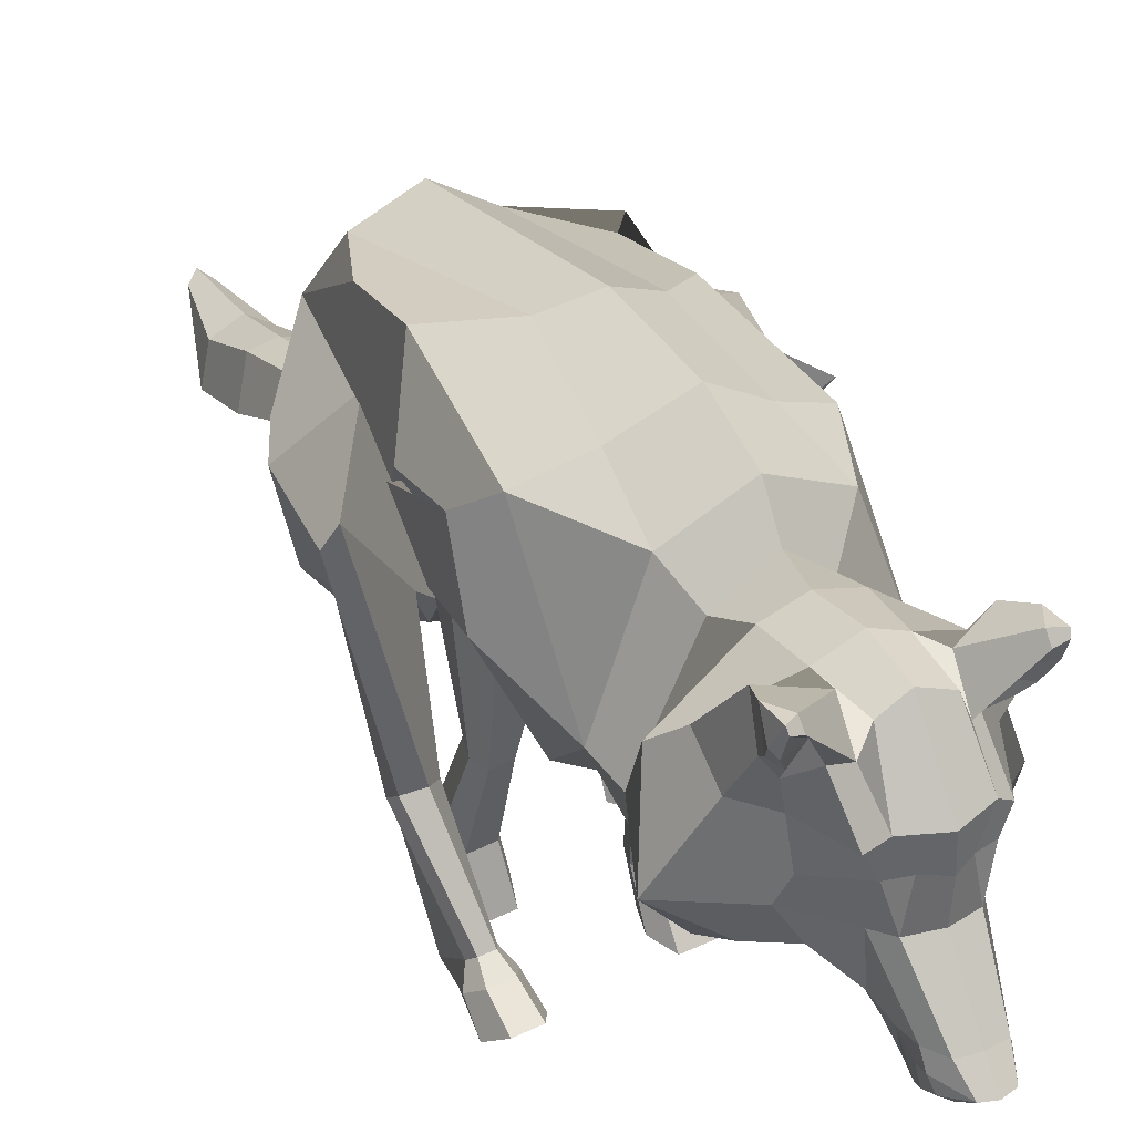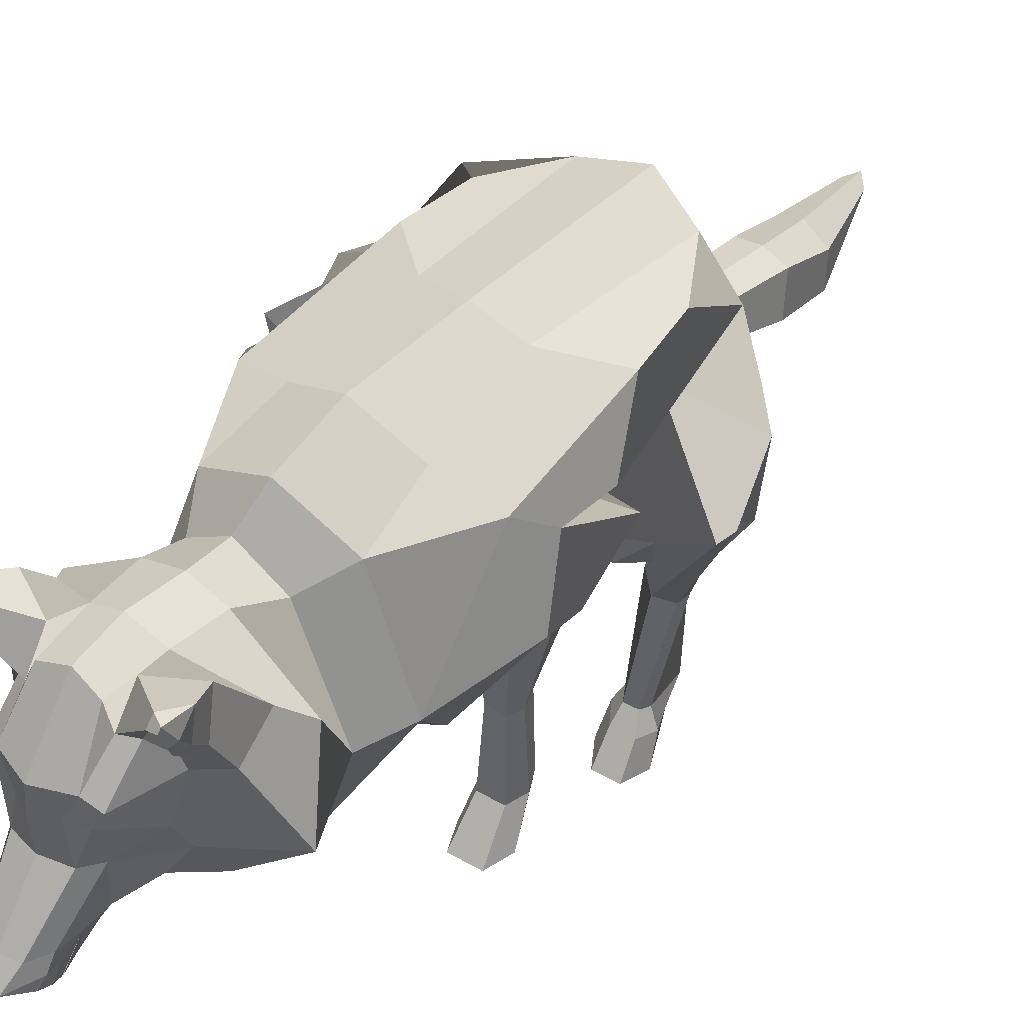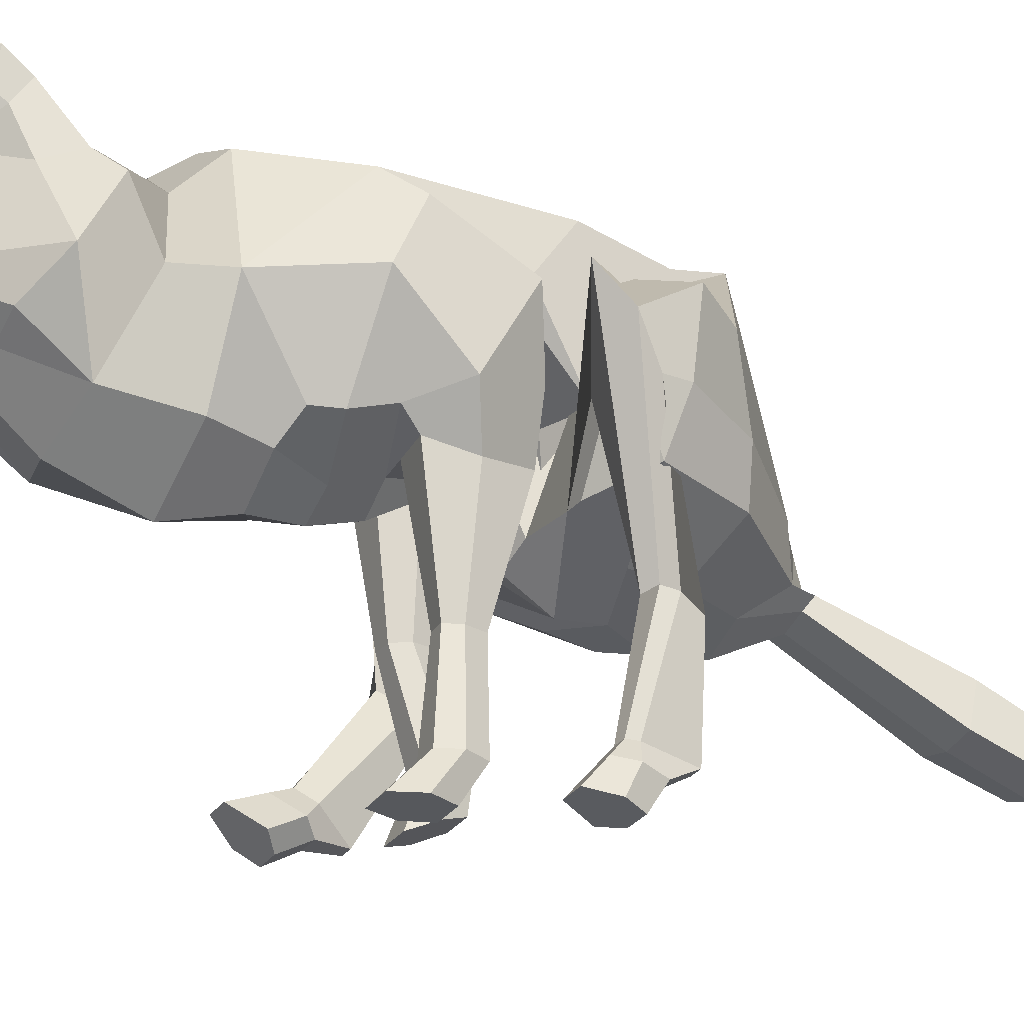
<metadata>
{"format":"obj","ext":"obj","renderer":"f3d","projection":"perspective","resolution":1024,"background":"white","views":[{"elev":38.7,"azim":-31.2,"up":"+Y"},{"elev":47.3,"azim":32.3,"up":"+Y"},{"elev":-28.2,"azim":62.8,"up":"+Y"}]}
</metadata>
<code>
g comp_wolf_rig:skinCluster1Set comp_wolf_rig:tweakSet1
v 0.7624 59.24 1.374
v -0.7362 60.51 15.7
v 1.29 53.04 -25.64
v 0.4762 45.13 -29.71
v -2.663 21.69 -19.21
v -2.171 22.28 -24.96
v -0.4492 33.52 -32.87
v -1.819 40.62 -3.576
v -1.195 41.36 -7.303
v -1.986 32.99 -6.652
v -2.52 55.48 28.1
v -3.105 27.07 35.3
v -1.597 25.75 13.06
v -2.738 23.73 -15.5
v -2.424 23 -10.23
v -1.075 27.21 7.996
v -0.4962 34.25 -5.911
v -3.736 57.27 39.26
v -4.113 56.76 44.98
v -3.988 32.61 41.02
v -5.017 35.1 56.08
v -4.562 49.6 50.96
v -4.203 34.7 43.53
v -4.507 31.6 47.8
v -5.182 32.75 58.31
v -4.652 30.19 49.85
v -4.964 29.61 54.56
v -4.728 32.26 51.28
v -4.707 29.97 50.67
v -4.894 29.76 53.5
v -2.582 37.02 0.1005
v -4.628 41.41 50.91
v -5.017 30.5 55.49
v -0.7628 29.5 -34.05
v -1.253 26 -32.2
v -0.08615 24.68 -49.45
v -0.8647 17.93 -48.08
v 0.2507 22.43 -56.91
v -0.5479 14.69 -56.61
v 0.882 20.86 -67.38
v 0.4298 18.7 -64.26
v -5.085 31.02 56.6
v -1.625 58.7 24.16
v -1.934 25.74 18.33
v -3.322 55.58 32.69
v -3.145 26.5 -5.554
v -4.609 46.12 51.24
v -2.207 23.29 25.91
v -0.3786 30.76 2.068
v 13.63 44.88 0.1858
v 12.26 52.56 -4.953
v 11.31 51.05 -14.37
v 14.27 49.98 -17.98
v 8.48 37.25 -8.154
v 12.01 52.51 13.49
v 15.61 41.22 13.63
v 6.754 49.64 -23.98
v 5.987 32.81 -28.4
v 20.21 34.37 -11.01
v 11.34 39.89 24.76
v 5.339 27.04 -29.02
v 9.561 44.97 -12.67
v 15.92 43.3 0.4037
v 14.48 49.46 9.924
v 13.39 34.44 4.777
v 9.071 30.93 14.4
v 9.704 32.32 9.957
v 8.882 40.17 30.25
v 2.21 51.34 27.84
v 5.563 29.76 34.4
v 2.413 27.58 12.94
v 6.688 24.05 -12.24
v 16.95 28.47 -9.996
v 9.759 37.54 -3.096
v 11.03 38.6 38.33
v -0.07036 55.3 39.14
v 6.595 47.98 40.8
v -1.054 55.61 45.65
v 5.169 35.14 41.09
v 4.171 49.1 43.45
v 0.608 33.88 41.02
v -0.6178 35.09 48.35
v -0.07115 40.86 48.44
v -2.848 35.02 55.9
v -0.6391 49.59 49.79
v -0.6729 35.22 43.95
v -2.185 31.83 47.9
v 15.09 33.77 -19.57
v 6.9 23.39 -17.43
v -1.872 33.19 50.32
v -3.618 32.85 58.03
v -2.612 30.16 50.28
v -2.093 30.42 52.85
v -2.35 29.87 52.45
v 12 48.1 -8.723
v 2.572 29.51 7.878
v 9.782 27.39 -6.295
v 3.32 37.19 -5.832
v 4.973 53.85 45.91
v 5.731 59.11 47.54
v 5.596 58.47 47.85
v 7.885 -0.0458 5.999
v 6.595 -0.04463 9.205
v 6.595 -0.04808 2.981
v 13.27 0.3096 -7.996
v 12.16 0.9893 -4.711
v 12.16 -0.2102 -10.51
v 2.838 -0.04463 9.158
v 2.838 -0.04799 2.978
v 9.143 0.9894 -4.71
v 9.143 -0.2093 -10.5
v 6.146 28.3 -6.963
v 7.175 0.1847 -8.598
v -0.07037 52.87 45.9
v 4.445 51.86 44.45
v 6.136 52.93 43.22
v 0.1955 56.59 43.05
v -1.506 41.21 50.35
v 6.648 50.54 36.31
v 1.944 24.52 -25.43
v -1.883 32.44 53.07
v -1.756 31.3 54.24
v 12 42.83 0.5112
v 1.639 28.74 -33.63
v 2.426 26.45 -31.75
v 2.819 23.54 -49.18
v 3.374 18.27 -47.76
v 3.218 20.14 -56.68
v 3.456 15.43 -56.16
v 1.992 20 -66.07
v 2.094 19.53 -65.2
v -1.733 33.1 54.78
v -2.101 31.8 55.6
v 1.104 48.27 49.35
v 1.469 52.2 44.82
v 5.69 56.26 47.07
v 6.272 56.9 46.46
v 5.141 56.87 40.89
v 0.8886 31.75 2.934
v 1.839 -0.04584 5.968
v 6.275 54.44 24.13
v 4.367 28.62 18.5
v -3.369 31.04 55.96
v -3.213 30.51 54.79
v -3.425 29.55 53.7
v -3.557 33.15 50.19
v -3.314 29.66 52.76
v -3.607 30.03 50.82
v 4.353 57.97 47.61
v 2.287 53.83 43.75
v 5.743 54.16 44.6
v 6.117 58.42 44.17
v 4.461 58.98 46.64
v 20.73 43.77 -11.91
v 16.71 43.07 -17.42
v 13.51 27.84 -19.92
v 21.55 39.15 -5.28
v 19.02 35.25 -8.859
v 17 32.19 -8.716
v 14.13 33.15 -6.102
v 14.54 34.15 -4.753
v 22.17 42.18 -0.7429
v 11.95 4.25 -7.415
v 9.259 4.244 -7.444
v 7.503 3.539 -10.83
v 9.245 3.216 -12.73
v 11.97 3.223 -12.72
v 12.94 3.767 -9.748
v 8.882 47.77 33.82
v 0.8014 54.36 33.13
v 13.5 19.12 -13.27
v 13.27 19.42 -11.45
v 9.313 29.45 -2.318
v 9.802 29.22 2.705
v 8.416 30.64 7.551
v 11.62 18.53 -16.61
v 6.724 15.54 2.6
v 5.927 15.65 4.327
v 6.178 15.56 0.3451
v 11.89 6.007 -10.21
v 11.29 6.254 -9.11
v 11.62 4.897 -15.8
v 10.96 19.45 -10.96
v 3.47 30.96 6.99
v 9.373 18.53 -16.23
v 3.661 15.85 4.13
v 4.454 30.15 -2.876
v 3.908 15.76 0.1931
v 9.646 6.26 -9.076
v 9.891 4.9 -15.81
v 2.962 30.14 2.712
v 3.091 15.86 2.041
v 8.462 18.86 -14.14
v 8.57 5.802 -11.34
v 6.301 4.518 5.079
v 3.295 4.517 5.021
v 2.437 4.548 2.512
v 3.29 4.39 0.1703
v 6.302 4.387 0.1634
v 7.286 4.541 2.718
v -1.754 34.48 53.52
v 4.569 42.47 -9.745
v 1.347 27.74 -5.607
v -2.372 46.03 50.11
v -0.1518 45.88 49.64
v 3.473 43.93 45.16
v 3.987 40.01 43.47
v 2.194 37.27 44.99
v 0.3643 37.38 -1.84
v 2.268 41.04 -5.056
v 5.808 55.8 14.76
v 5.908 56.65 0.8416
v 0.7341 41.79 -7.12
v 2.456 33.93 -6.528
v 5.673 29.23 24.9
v 8.937 30.46 17.78
v -14.84 47.48 -1.92
v -10.93 55.37 -6.699
v -10.17 53.39 -15.98
v -12.98 51.61 -18.77
v -11.09 39.08 -9.23
v -13.76 53.8 11.63
v -16.95 42.72 11.91
v -5.818 51 -25.07
v -6.98 34.19 -29.39
v -18.73 34.68 -9.821
v -14.29 39.69 22.87
v -6.697 28.37 -29.9
v -6.799 43.42 -9.52
v -15.52 46.54 -1.815
v -16.07 50.42 7.606
v -14.55 39.21 2.051
v -11.86 32.5 10.76
v -11.87 35.97 6.682
v -14.71 40.36 28.69
v -7.66 51.42 27.19
v -12.15 29.9 33.23
v -5.375 28.58 9.402
v -8.66 25.06 -12.42
v -14.8 29.16 -9.091
v -9.449 39.82 -4.901
v -18.57 38.85 36.4
v -7.494 55.25 38.63
v -14.3 48.16 39.44
v -7.251 55.66 45.24
v -13.12 35.29 39.9
v -11.18 47.2 41.94
v -8.551 33.96 40.43
v -8.376 35.15 47.85
v -8.834 40.93 47.87
v -7.145 35.06 55.62
v -8.299 49.65 49.29
v -7.748 35.28 43.49
v -6.818 31.87 47.6
v -14.76 34.21 -18.98
v -9.382 24.6 -17.94
v -7.419 33.24 49.95
v -6.694 32.88 57.83
v -6.732 30.19 50.01
v -7.574 30.47 52.49
v -7.277 29.91 52.13
v -13.4 49.12 -9.16
v -4.652 31.59 5.147
v -10.12 28.37 -6.134
v -2.723 38.76 -6.721
v -13.33 53.89 44.69
v -14.52 59.17 46.19
v -14.43 58.52 46.51
v -12.06 4.486 -1.728
v -10.77 3.271 1.239
v -10.77 5.629 -4.521
v -16.68 3.218 12.07
v -15.57 5.329 14.67
v -15.57 1.605 10.07
v -7.015 3.289 1.195
v -7.015 5.63 -4.523
v -12.56 5.329 14.67
v -12.56 1.608 10.08
v -8.553 29.14 -7.06
v -10.59 2.831 11.59
v -8.411 52.83 45.32
v -12.72 51.89 43.3
v -13.45 53.08 41.94
v -8.244 56.57 42.48
v -7.653 41.27 49.95
v -13.88 50.6 34.94
v -4.407 25.31 -25.91
v -7.778 32.49 52.69
v -8.075 31.35 53.83
v -12.98 44.09 -1.291
v -3.302 29.24 -34.01
v -4.613 27.19 -32.3
v -3.165 24.14 -49.63
v -4.953 19.1 -48.39
v -3.111 20.77 -57.16
v -4.347 16.21 -56.75
v -0.5581 20.25 -66.27
v -0.8796 19.83 -65.42
v -8.137 33.15 54.36
v -7.901 31.85 55.22
v -9.993 48.36 48.62
v -9.808 52.18 44.05
v -14.42 55.97 45.64
v -14.91 56.62 44.97
v -12.79 56.9 39.69
v -1.801 33.73 1.629
v -6.016 4.498 -1.757
v -9.258 54.55 23.05
v -7.648 28.6 15.29
v -6.702 31.07 55.74
v -6.714 30.54 54.56
v -6.379 29.57 53.51
v -5.733 33.16 50.05
v -6.365 29.69 52.56
v -5.817 30.04 50.68
v -13.18 58 46.44
v -10.38 53.85 42.9
v -13.91 54.21 43.29
v -14.23 58.59 42.84
v -13.14 59.01 45.46
v -20.29 43.95 -10.91
v -16.99 43.39 -16.89
v -14.09 28.92 -19.98
v -19.91 40.56 -4.097
v -17.58 34.35 -7.088
v -15.2 31.01 -7.123
v -12.14 32.51 -4.957
v -12.49 34.06 -3.674
v -20.2 45.78 -0.1838
v -15.36 6.986 10.77
v -12.67 6.967 10.75
v -10.92 4.787 8.063
v -12.66 3.629 6.523
v -15.39 3.639 6.529
v -16.36 5.487 8.923
v -15.7 47.98 32.22
v -7.488 54.43 32.59
v -16.89 17.7 -1.229
v -16.58 18.85 0.23
v -10.74 34.64 -4.661
v -11.79 34.63 0.2802
v -10.74 35.97 5.231
v -15.16 15.37 -3.916
v -10.88 20.49 0.8624
v -10.19 20.27 2.588
v -10.19 20.75 -1.286
v -15.3 7.266 7.487
v -14.7 7.989 8.35
v -15.03 3.714 3.023
v -14.23 18.98 0.6223
v -5.767 35.53 5.211
v -12.86 15.43 -3.612
v -7.894 20.27 2.539
v -5.797 34.58 -4.687
v -7.899 20.75 -1.289
v -13.06 8.01 8.377
v -13.31 3.715 3.019
v -4.933 34.52 1.032
v -7.192 20.51 0.5516
v -11.85 16.75 -1.932
v -11.99 6.566 6.577
v -10.48 9.057 -0.8477
v -7.472 9.079 -0.902
v -6.614 10.06 -3.212
v -7.468 10.79 -5.406
v -10.48 10.79 -5.409
v -11.46 9.974 -3.024
v -7.93 34.53 53.12
v -6.197 43.65 -10.56
v -6.399 28.3 -5.859
v -6.682 46.07 49.83
v -8.825 45.95 49.07
v -11.87 44.06 44.16
v -12.23 40.14 42.41
v -10.69 37.37 44.15
v -4.951 37.85 -2.164
v -5.393 41.84 -5.633
v -7.494 56.57 13.79
v -4.714 57.93 0.04194
v -2.966 42.2 -7.399
v -6.016 34.92 -7.166
v -9.641 28.94 23.02
v -11.95 31.04 14.39
g comp_wolf_rig:wolf_body comp_wolf_rig:wolf
f 50 51 52 53 54
f 95 53 155 154
f 57 52 51 212
f 57 58 88 155
f 56 60 55 64
f 88 58 61 156
f 172 157 158 171
f 123 63 64
f 63 65 56 64
f 56 65 67 66
f 56 66 216 60
f 60 141 55
f 60 215 70 68
f 74 173 174 65 63
f 65 174 175 67
f 156 73 59 88
f 158 159 176 171
f 179 177 174 173
f 180 181 172 171
f 71 66 67 96
f 68 169 170 69
f 83 207 208 82
f 81 79 70
f 205 118 204
f 82 208 86 87
f 155 88 59 154
f 51 55 211 212
f 58 57 3 4
f 141 211 55
f 4 7 61 58
f 62 213 214 54
f 70 215 48 12
f 5 14 72 89
f 71 96 16 13
f 54 214 98
f 69 170 45 11
f 76 78 19 18
f 81 70 12 20
f 204 118 32 47
f 86 81 20 23
f 87 86 23 24
f 78 85 22 19
f 61 120 89 156
f 201 132 91 84
f 90 82 87 92
f 84 91 25 21
f 87 24 26 92
f 91 132 133
f 91 143 42 25
f 67 175 184 96
f 159 160 185 176
f 188 179 173 187
f 172 181 189 183
f 98 187 173 74
f 192 188 187 191
f 139 191 187 98
f 160 161 193 185
f 119 77 116 138
f 115 116 77 80
f 80 134 135 115
f 117 114 78 76
f 139 98 17 49
f 203 46 31 209
f 145 146 28 27
f 148 92 26 29
f 146 147 30 28
f 147 148 29 30
f 178 177 200 195
f 177 179 199 200
f 181 180 168 163
f 180 182 167 168
f 186 178 195 196
f 179 188 198 199
f 189 181 163 164
f 182 190 166 167
f 188 192 197 198
f 190 194 165 166
f 202 203 209 210
f 161 162 183 193
f 183 189 194 193
f 194 189 164 165
f 206 207 83
f 54 98 123
f 140 102 104 109
f 110 106 105 107 111 113
f 115 135 150 99
f 115 99 151 116
f 138 116 151 152
f 153 149 114 117
f 32 118 84 21
f 68 70 75 169
f 131 130 40 41
f 122 121 90 93
f 33 144 145 27
f 98 74 63 123
f 120 61 124 125
f 61 7 34 124
f 6 120 125 35
f 125 124 126 127
f 124 34 36 126
f 37 35 125 127
f 213 210 8 9
f 54 53 95 62
f 53 52 57 155
f 127 126 128 129
f 126 36 38 128
f 37 127 129 39
f 129 128 130 131
f 128 38 40 130
f 41 39 129 131
f 132 201 90 121
f 133 132 121 122
f 42 143 144 33
f 135 134 85 114
f 150 135 114 149
f 136 101 100 137
f 117 138 152 153
f 117 76 119 138
f 96 139 49 16
f 96 184 191 139
f 197 192 186 196
f 205 206 83 118
f 108 103 102 140
f 177 178 175 174
f 175 178 186 184
f 184 186 192 191
f 60 68 69 141
f 142 71 13 44
f 194 190 185 193
f 185 190 182 176
f 176 182 180 171
f 55 51 50 64
f 54 123 64 50
f 91 133 143
f 144 143 133 122
f 145 144 122 93
f 93 90 146 145
f 90 94 147 146
f 94 92 148 147
f 90 92 94
f 136 150 101
f 99 150 136
f 151 99 136 137
f 100 152 137
f 183 162 157 172
f 89 72 73 156
f 95 154 157 162
f 154 59 158 157
f 59 73 159 158
f 160 159 73 97
f 161 160 97 112
f 162 161 112 95
f 110 164 163 106
f 113 165 164 110
f 111 166 165 113
f 107 167 166 111
f 105 168 167 107
f 106 163 168 105
f 5 89 120 6
f 169 75 77 119
f 170 169 119 76
f 45 170 76 18
f 108 196 195 103
f 140 197 196 108
f 109 198 197 140
f 104 199 198 109
f 102 200 199 104
f 103 195 200 102
f 153 100 101 149
f 83 201 84 118
f 90 201 83 82
f 202 213 62 95
f 95 112 203 202
f 112 15 46 203
f 70 79 75
f 85 204 47 22
f 134 205 204 85
f 134 80 206 205
f 80 77 75 207 206
f 208 207 75 79
f 86 208 79 81
f 210 209 31 8
f 43 141 69 11
f 43 2 211 141
f 212 211 2 1
f 57 212 1 3
f 214 213 9 10
f 98 214 10 17
f 202 210 213
f 142 216 66 71
f 48 215 142 44
f 142 215 60 216
f 137 152 151
f 153 152 100
f 101 150 149
f 15 112 97 14
f 73 72 14 97
f 78 114 85
f 217 221 220 219 218
f 262 321 322 220
f 224 379 218 219
f 224 322 255 225
f 223 231 222 227
f 255 323 228 225
f 339 338 325 324
f 290 231 230
f 230 231 223 232
f 223 233 234 232
f 223 227 383 233
f 227 222 308
f 227 235 237 382
f 241 230 232 341 340
f 232 234 342 341
f 323 255 226 240
f 325 338 343 326
f 344 341 342 345
f 347 338 339 348
f 238 263 234 233
f 235 236 337 336
f 250 249 375 374
f 248 237 246
f 372 371 285
f 249 254 253 375
f 322 321 226 255
f 218 379 378 222
f 225 4 3 224
f 308 222 378
f 4 225 228 7
f 229 221 381 380
f 237 12 48 382
f 5 256 239 14
f 238 13 16 263
f 221 265 381
f 236 11 45 337
f 243 18 19 245
f 248 20 12 237
f 371 47 32 285
f 253 23 20 248
f 254 24 23 253
f 245 19 22 252
f 228 323 256 287
f 368 251 258 299
f 257 259 254 249
f 251 21 25 258
f 254 259 26 24
f 258 300 299
f 258 25 42 310
f 234 263 351 342
f 326 343 352 327
f 342 351 353 345
f 339 350 356 348
f 265 241 340 354
f 306 265 354 358
f 327 352 360 328
f 286 305 283 244
f 282 247 244 283
f 247 282 302 301
f 284 243 245 281
f 306 49 17 265
f 370 376 31 46
f 312 27 28 313
f 315 29 26 259
f 313 28 30 314
f 314 30 29 315
f 345 362 367 344
f 344 367 366 346
f 348 330 335 347
f 347 335 334 349
f 353 363 362 345
f 346 366 365 355
f 356 331 330 348
f 349 334 333 357
f 355 365 364 359
f 357 333 332 361
f 369 377 376 370
f 328 360 350 329
f 350 360 361 356
f 361 332 331 356
f 373 250 374
f 221 290 265
f 307 276 271 269
f 277 280 278 274 272 273
f 282 266 317 302
f 282 283 318 266
f 305 319 318 283
f 320 284 281 316
f 32 21 251 285
f 235 336 242 237
f 298 41 40 297
f 289 260 257 288
f 33 27 312 311
f 265 290 230 241
f 287 292 291 228
f 228 291 34 7
f 6 35 292 287
f 292 294 293 291
f 291 293 36 34
f 37 294 292 35
f 380 9 8 377
f 221 229 262 220
f 220 322 224 219
f 294 296 295 293
f 293 295 38 36
f 37 39 296 294
f 296 298 297 295
f 295 297 40 38
f 41 298 296 39
f 299 288 257 368
f 300 289 288 299
f 42 33 311 310
f 302 281 252 301
f 317 316 281 302
f 303 304 267 268
f 284 320 319 305
f 284 305 286 243
f 263 16 49 306
f 263 306 358 351
f 351 358 359 353
f 364 363 353 359
f 372 285 250 373
f 275 307 269 270
f 227 308 236 235
f 309 44 13 238
f 361 360 352 357
f 352 343 349 357
f 343 338 347 349
f 222 231 217 218
f 221 217 231 290
f 258 310 300
f 311 289 300 310
f 312 260 289 311
f 260 312 313 257
f 257 313 314 261
f 261 314 315 259
f 257 261 259
f 303 268 317
f 266 303 317
f 318 304 303 266
f 267 304 319
f 350 339 324 329
f 256 323 240 239
f 346 340 341 344
f 355 354 340 346
f 359 358 354 355
f 262 329 324 321
f 321 324 325 226
f 226 325 326 240
f 327 264 240 326
f 328 279 264 327
f 329 262 279 328
f 277 273 330 331
f 280 277 331 332
f 278 280 332 333
f 274 278 333 334
f 272 274 334 335
f 273 272 335 330
f 5 6 287 256
f 336 286 244 242
f 337 243 286 336
f 45 18 243 337
f 275 270 362 363
f 307 275 363 364
f 276 307 364 365
f 271 276 365 366
f 269 271 366 367
f 270 269 367 362
f 320 316 268 267
f 250 285 251 368
f 257 249 250 368
f 369 262 229 380
f 262 369 370 279
f 279 370 46 15
f 237 242 246
f 252 22 47 371
f 301 252 371 372
f 301 372 373 247
f 247 373 374 242 244
f 375 246 242 374
f 253 248 246 375
f 377 8 31 376
f 43 11 236 308
f 43 308 378 2
f 379 1 2 378
f 224 3 1 379
f 381 10 9 380
f 265 17 10 381
f 369 380 377
f 309 238 233 383
f 48 44 309 382
f 309 383 227 382
f 304 318 319
f 320 267 319
f 268 316 317
f 15 14 264 279
f 240 264 14 239
f 245 252 281

</code>
